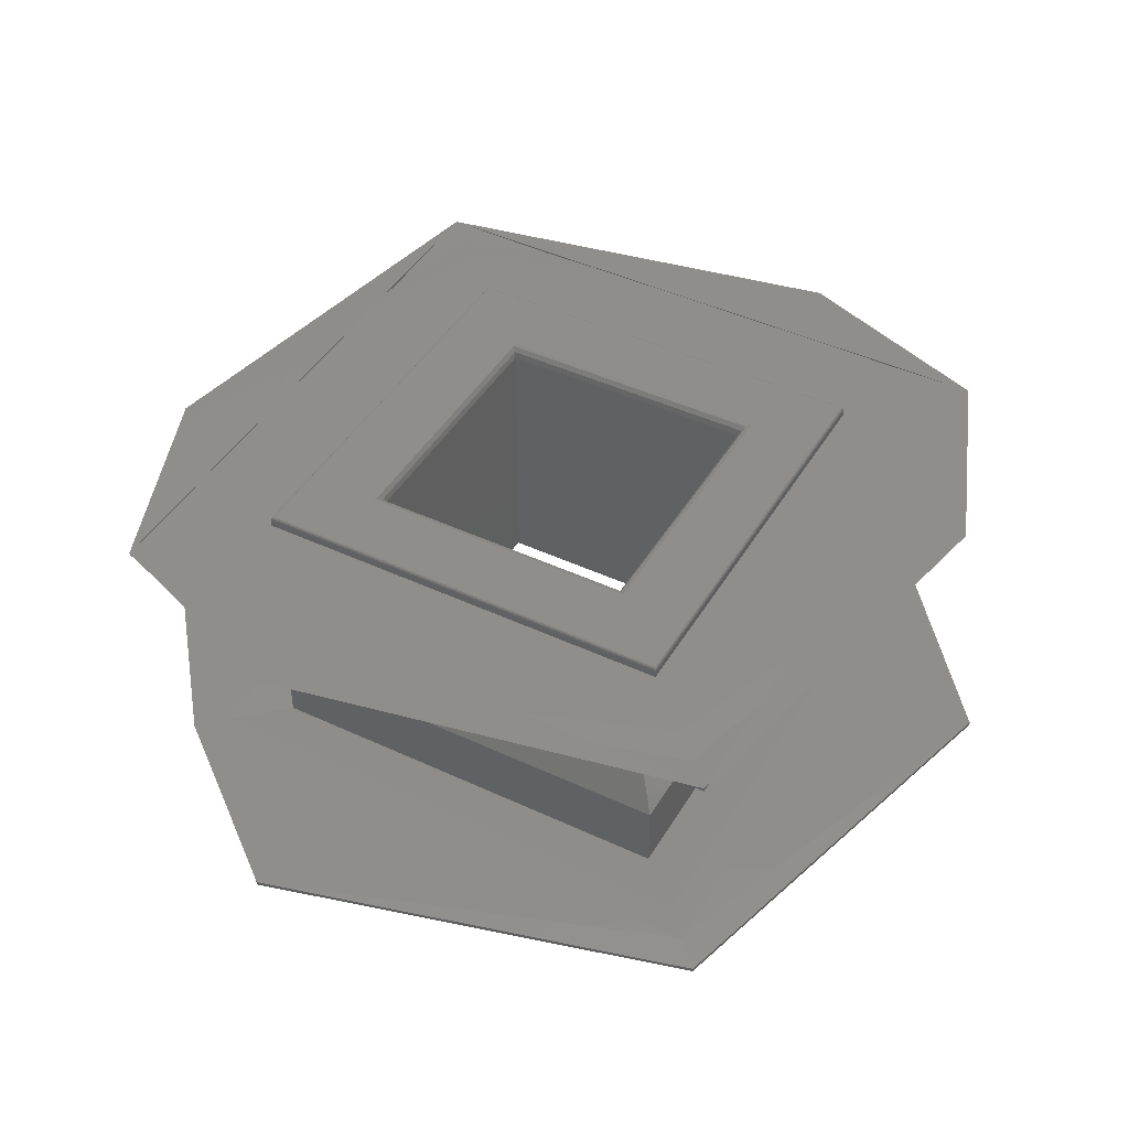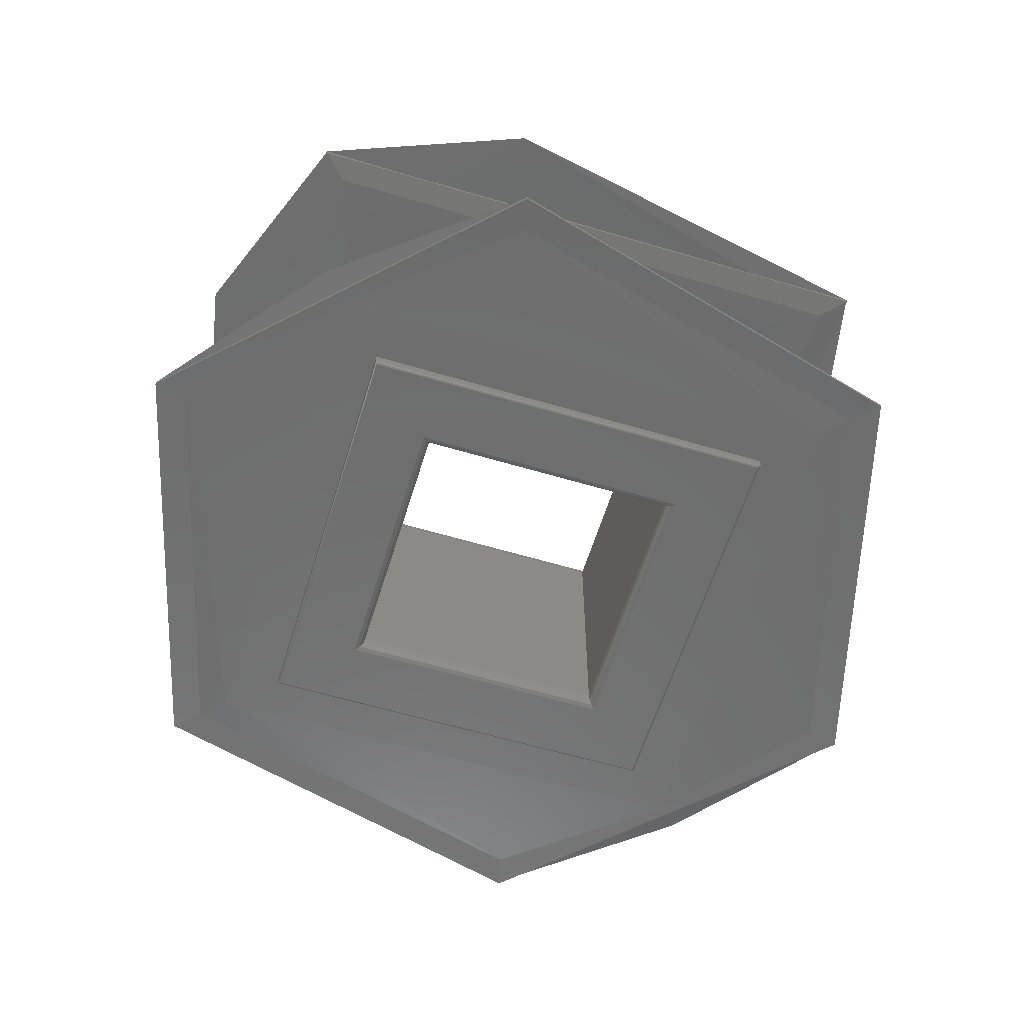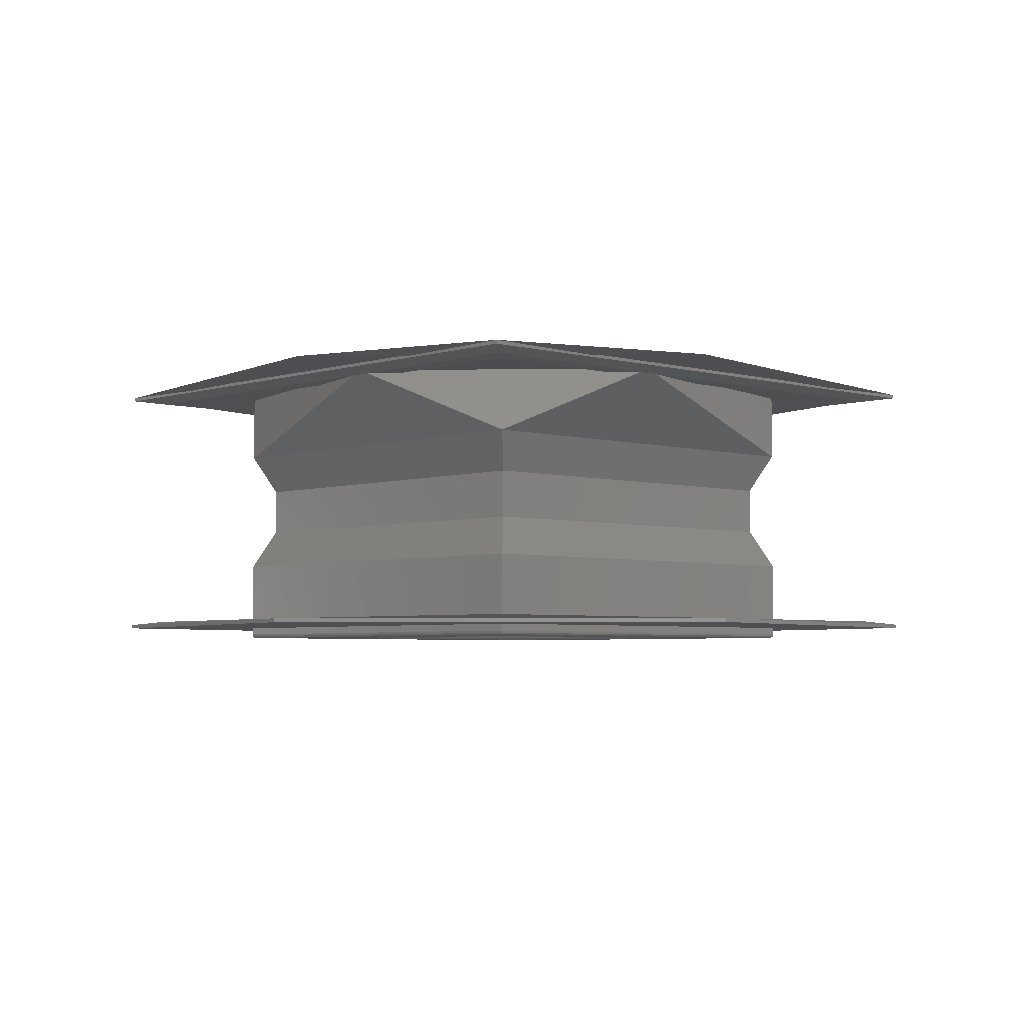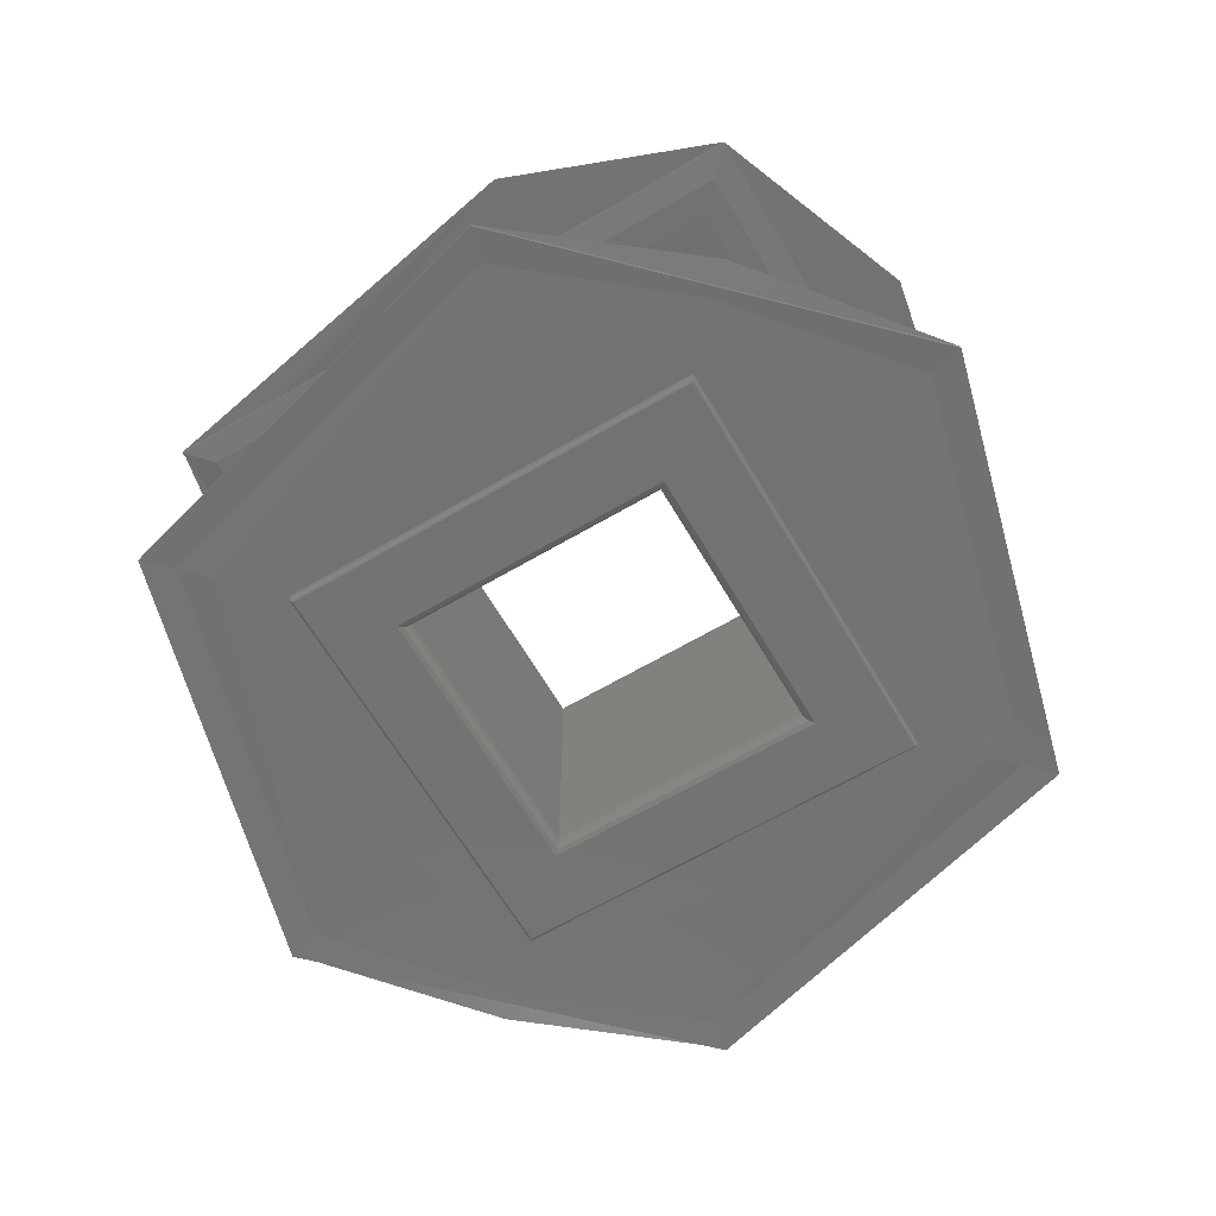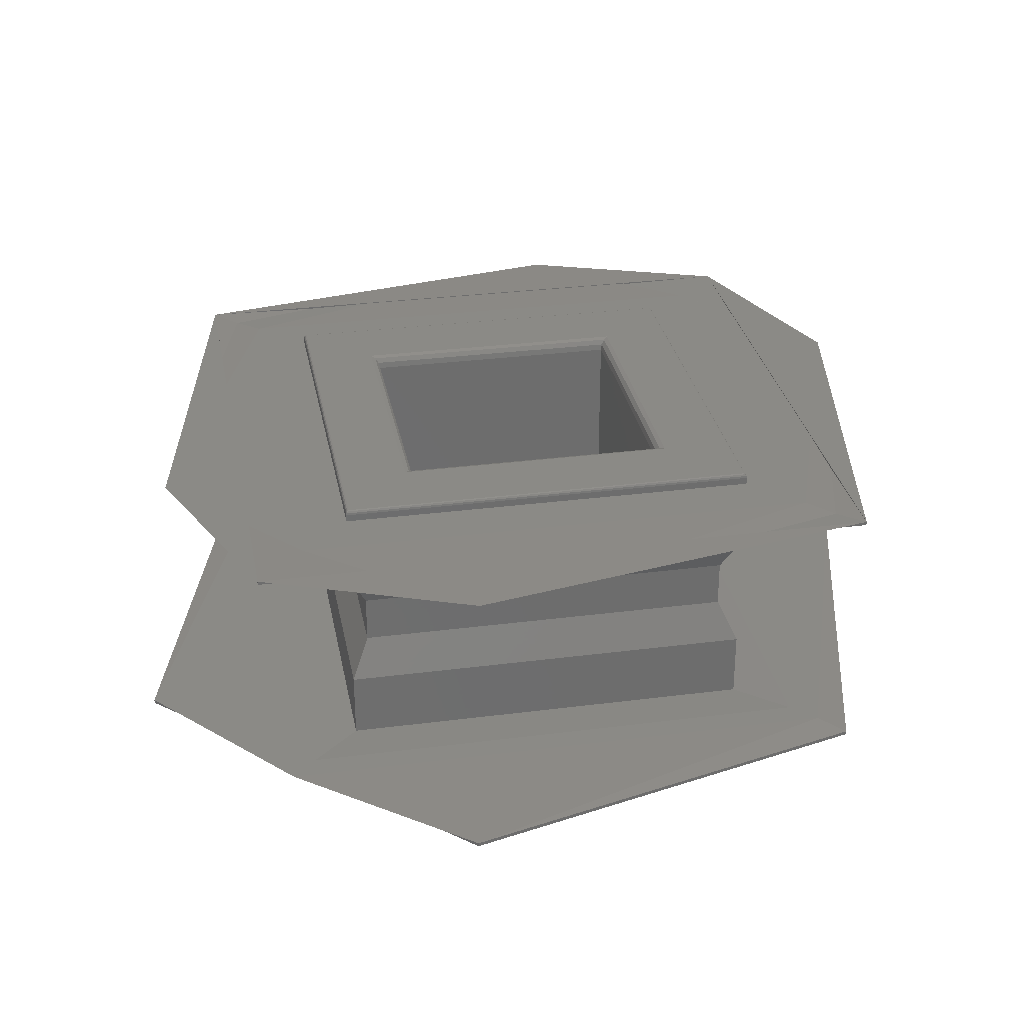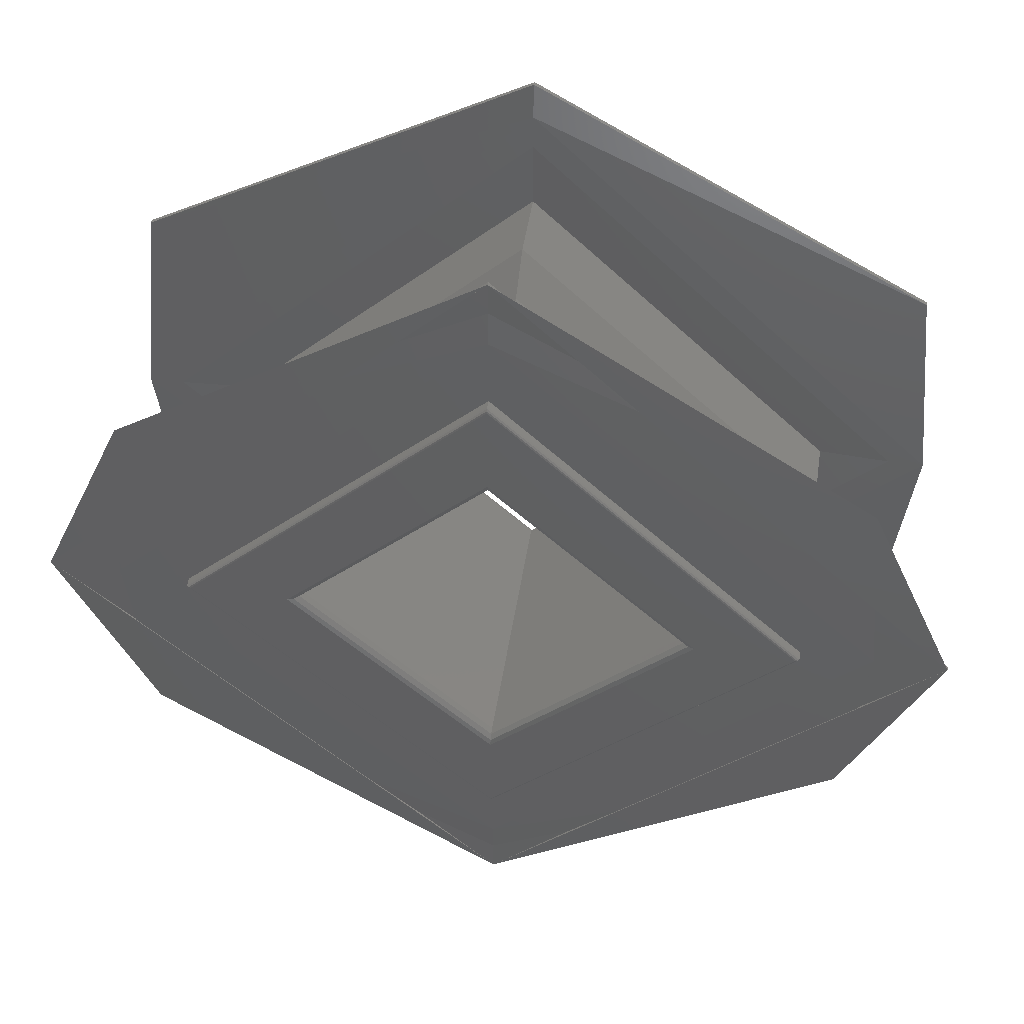
<metadata>
{"format":"stl","ext":"stl","renderer":"f3d","projection":"perspective","resolution":1024,"background":"white","views":[{"elev":44.0,"azim":163.8,"up":"+Y"},{"elev":-59.8,"azim":118.0,"up":"+Y"},{"elev":-4.0,"azim":-88.1,"up":"+Y"},{"elev":-64.8,"azim":75.5,"up":"+Y"},{"elev":30.4,"azim":-55.6,"up":"+Y"},{"elev":48.9,"azim":-171.2,"up":"+Z"}]}
</metadata>
<code>
# stl→obj: 142 verts, 308 faces
v -0.2676 -0.2346 0.8687
v -0.2653 -0.2346 0.8687
v -0.2724 -0.2346 0.8758
v -0.2724 -0.2346 0.8735
v -0.2795 -0.2346 0.8687
v -0.2772 -0.2346 0.8687
v -0.2724 -0.2346 0.8616
v -0.2724 -0.2346 0.8639
v -0.2679 -0.2344 0.8687
v -0.2724 -0.2344 0.8732
v -0.2724 -0.2343 0.8732
v -0.2679 -0.2343 0.8687
v -0.2678 -0.2345 0.8687
v -0.2724 -0.2345 0.8733
v -0.2724 -0.2344 0.8642
v -0.2724 -0.2343 0.8642
v -0.2724 -0.2345 0.864
v -0.2769 -0.2344 0.8687
v -0.2769 -0.2343 0.8687
v -0.2771 -0.2345 0.8687
v -0.2679 -0.2279 0.8687
v -0.2724 -0.2279 0.8732
v -0.2724 -0.2279 0.8642
v -0.2769 -0.2279 0.8687
v -0.2678 -0.2276 0.8687
v -0.2724 -0.2276 0.8733
v -0.2724 -0.2276 0.8735
v -0.2676 -0.2276 0.8687
v -0.2679 -0.2277 0.8687
v -0.2724 -0.2277 0.8732
v -0.2724 -0.2276 0.864
v -0.2724 -0.2276 0.8639
v -0.2724 -0.2277 0.8642
v -0.2771 -0.2276 0.8687
v -0.2772 -0.2276 0.8687
v -0.2769 -0.2277 0.8687
v -0.2724 -0.2276 0.8758
v -0.2653 -0.2276 0.8687
v -0.2795 -0.2276 0.8687
v -0.2724 -0.2276 0.8616
v -0.2652 -0.2276 0.8687
v -0.2724 -0.2276 0.8759
v -0.2724 -0.2277 0.8759
v -0.2652 -0.2277 0.8687
v -0.2724 -0.2276 0.8615
v -0.2724 -0.2277 0.8615
v -0.2796 -0.2276 0.8687
v -0.2796 -0.2277 0.8687
v -0.2724 -0.2278 0.8759
v -0.2652 -0.2278 0.8687
v -0.2724 -0.2278 0.8615
v -0.2796 -0.2278 0.8687
v -0.2661 -0.2279 0.8723
v -0.2724 -0.2279 0.8759
v -0.2724 -0.2295 0.8759
v -0.2652 -0.2295 0.8687
v -0.2661 -0.2279 0.8651
v -0.2724 -0.2295 0.8615
v -0.2724 -0.2279 0.8615
v -0.2787 -0.2279 0.8651
v -0.2796 -0.2295 0.8687
v -0.2787 -0.2279 0.8723
v -0.2724 -0.2278 0.8776
v -0.2635 -0.2278 0.8687
v -0.2724 -0.2278 0.8598
v -0.2813 -0.2278 0.8687
v -0.264 -0.2279 0.8638
v -0.2724 -0.2279 0.8589
v -0.264 -0.2279 0.8736
v -0.2724 -0.2279 0.8784
v -0.2808 -0.2279 0.8736
v -0.2808 -0.2279 0.8638
v -0.2724 -0.2278 0.8793
v -0.2618 -0.2278 0.8687
v -0.2724 -0.2278 0.8581
v -0.283 -0.2278 0.8687
v -0.2724 -0.2279 0.8793
v -0.2618 -0.2279 0.8687
v -0.2724 -0.2279 0.8581
v -0.283 -0.2279 0.8687
v -0.2724 -0.228 0.8784
v -0.2626 -0.228 0.8687
v -0.2724 -0.228 0.8589
v -0.2822 -0.228 0.8687
v -0.2724 -0.228 0.8776
v -0.2635 -0.228 0.8687
v -0.2813 -0.228 0.8687
v -0.2724 -0.228 0.8598
v -0.2658 -0.2305 0.8687
v -0.2724 -0.2305 0.8753
v -0.2658 -0.2316 0.8687
v -0.2724 -0.2326 0.8759
v -0.2652 -0.2326 0.8687
v -0.2724 -0.2316 0.8753
v -0.2724 -0.2305 0.8621
v -0.2724 -0.2316 0.8621
v -0.2724 -0.2326 0.8615
v -0.279 -0.2305 0.8687
v -0.279 -0.2316 0.8687
v -0.2796 -0.2326 0.8687
v -0.2652 -0.2343 0.8687
v -0.2724 -0.2343 0.8759
v -0.2724 -0.2345 0.8759
v -0.2652 -0.2345 0.8687
v -0.2724 -0.2343 0.8615
v -0.2724 -0.2345 0.8615
v -0.2796 -0.2343 0.8687
v -0.2796 -0.2345 0.8687
v -0.2724 -0.2342 0.8759
v -0.2652 -0.2342 0.8687
v -0.2724 -0.2342 0.8615
v -0.2796 -0.2342 0.8687
v -0.2635 -0.2343 0.8687
v -0.2724 -0.2343 0.8776
v -0.2813 -0.2343 0.8687
v -0.2724 -0.2343 0.8598
v -0.264 -0.2342 0.8736
v -0.2724 -0.2342 0.8784
v -0.264 -0.2342 0.8638
v -0.2724 -0.2342 0.8589
v -0.2808 -0.2342 0.8638
v -0.2808 -0.2342 0.8736
v -0.2632 -0.2343 0.8634
v -0.2724 -0.2343 0.8581
v -0.2632 -0.2343 0.874
v -0.2724 -0.2343 0.8793
v -0.2816 -0.2343 0.874
v -0.2816 -0.2343 0.8634
v -0.2632 -0.2342 0.874
v -0.2724 -0.2342 0.8793
v -0.2632 -0.2342 0.8634
v -0.2724 -0.2342 0.8581
v -0.2816 -0.2342 0.8634
v -0.2816 -0.2342 0.874
v -0.2724 -0.2341 0.8589
v -0.2626 -0.2341 0.8687
v -0.2724 -0.2341 0.8784
v -0.2822 -0.2341 0.8687
v -0.2635 -0.2341 0.8687
v -0.2724 -0.2341 0.8776
v -0.2813 -0.2341 0.8687
v -0.2724 -0.2341 0.8598
f 1 2 3
f 1 3 4
f 5 6 4
f 5 4 3
f 7 1 8
f 7 8 6
f 7 2 1
f 7 6 5
f 9 10 11
f 9 11 12
f 13 1 4
f 13 4 14
f 13 14 10
f 13 10 9
f 15 12 16
f 15 9 12
f 17 8 1
f 17 13 9
f 17 9 15
f 17 1 13
f 18 16 19
f 18 19 11
f 18 11 10
f 18 15 16
f 20 6 8
f 20 4 6
f 20 14 4
f 20 10 14
f 20 17 15
f 20 8 17
f 20 18 10
f 20 15 18
f 21 11 22
f 21 12 11
f 23 16 12
f 23 12 21
f 24 19 16
f 24 16 23
f 22 11 19
f 22 19 24
f 25 26 27
f 25 27 28
f 29 21 22
f 29 22 30
f 29 30 26
f 29 26 25
f 31 28 32
f 31 25 28
f 33 23 21
f 33 29 25
f 33 25 31
f 33 21 29
f 34 32 35
f 34 35 27
f 34 27 26
f 34 31 32
f 36 24 23
f 36 22 24
f 36 30 22
f 36 26 30
f 36 33 31
f 36 23 33
f 36 34 26
f 36 31 34
f 28 37 38
f 28 27 37
f 39 27 35
f 39 37 27
f 40 32 28
f 40 35 32
f 40 28 38
f 40 39 35
f 41 42 43
f 41 43 44
f 41 38 37
f 41 37 42
f 41 42 42
f 41 42 41
f 45 44 46
f 45 41 44
f 45 40 38
f 45 41 41
f 45 41 45
f 45 38 41
f 47 46 48
f 47 48 43
f 47 43 42
f 47 45 46
f 47 39 40
f 47 37 39
f 47 42 37
f 47 42 42
f 47 45 45
f 47 40 45
f 47 47 42
f 47 45 47
f 44 43 49
f 44 49 50
f 46 50 51
f 46 44 50
f 48 51 52
f 48 46 51
f 43 52 49
f 43 48 52
f 53 54 55
f 53 55 56
f 57 56 58
f 57 53 56
f 59 57 58
f 60 58 61
f 60 59 58
f 62 61 55
f 62 60 61
f 54 62 55
f 49 63 64
f 49 64 50
f 65 51 50
f 65 50 64
f 66 52 51
f 66 49 52
f 66 63 49
f 66 51 65
f 67 68 65
f 64 67 65
f 69 67 64
f 63 69 64
f 70 69 63
f 71 70 63
f 66 71 63
f 72 71 66
f 65 72 66
f 68 72 65
f 69 70 73
f 74 69 73
f 67 69 74
f 75 68 67
f 72 68 75
f 71 72 76
f 73 70 71
f 73 71 76
f 75 67 74
f 76 72 75
f 74 73 77
f 74 77 78
f 75 78 79
f 75 74 78
f 76 79 80
f 76 75 79
f 73 80 77
f 73 76 80
f 78 77 81
f 78 81 82
f 79 82 83
f 79 78 82
f 80 83 84
f 80 79 83
f 77 84 81
f 77 80 84
f 85 82 81
f 85 86 82
f 84 87 85
f 84 85 81
f 83 88 87
f 83 86 88
f 83 82 86
f 83 87 84
f 57 59 88
f 86 57 88
f 53 57 86
f 85 54 53
f 85 53 86
f 62 54 85
f 87 62 85
f 60 62 87
f 88 59 60
f 88 60 87
f 89 55 90
f 89 56 55
f 91 92 93
f 91 90 94
f 91 94 92
f 91 89 90
f 95 58 56
f 95 56 89
f 96 93 97
f 96 89 91
f 96 95 89
f 96 91 93
f 98 90 55
f 98 55 61
f 98 61 58
f 98 58 95
f 99 94 90
f 99 92 94
f 99 97 100
f 99 100 92
f 99 98 95
f 99 90 98
f 99 96 97
f 99 95 96
f 101 102 103
f 101 103 104
f 105 104 106
f 105 101 104
f 107 106 108
f 107 105 106
f 102 108 103
f 102 107 108
f 93 92 109
f 93 109 110
f 97 110 111
f 97 93 110
f 100 111 112
f 100 97 111
f 92 112 109
f 92 100 112
f 102 113 114
f 102 101 113
f 115 107 102
f 115 102 114
f 116 101 105
f 116 105 107
f 116 113 101
f 116 107 115
f 117 118 114
f 113 117 114
f 119 117 113
f 116 119 113
f 120 119 116
f 121 120 116
f 115 121 116
f 122 121 115
f 114 122 115
f 118 122 114
f 123 120 124
f 123 119 120
f 125 117 119
f 125 119 123
f 126 118 117
f 126 117 125
f 127 122 118
f 127 118 126
f 128 121 122
f 128 122 127
f 124 120 121
f 124 121 128
f 129 130 126
f 129 126 125
f 131 125 123
f 131 129 125
f 132 123 124
f 132 131 123
f 133 124 128
f 133 132 124
f 134 128 127
f 134 133 128
f 130 127 126
f 130 134 127
f 131 132 135
f 136 131 135
f 129 131 136
f 137 129 136
f 130 129 137
f 134 130 137
f 138 134 137
f 133 134 138
f 135 133 138
f 132 133 135
f 139 137 136
f 139 140 137
f 138 140 141
f 138 137 140
f 135 141 142
f 135 142 139
f 135 139 136
f 135 138 141
f 139 109 140
f 139 110 109
f 142 111 110
f 142 110 139
f 141 112 111
f 141 111 142
f 140 109 112
f 140 112 141
f 104 103 3
f 104 3 2
f 104 104 103
f 104 103 103
f 104 103 103
f 104 103 104
f 106 2 7
f 106 104 2
f 106 106 104
f 106 104 104
f 106 104 106
f 106 104 104
f 108 5 3
f 108 7 5
f 108 3 103
f 108 106 7
f 108 103 108
f 108 108 106
f 108 103 103
f 108 103 103
f 108 106 106
f 108 106 108
f 108 108 103
f 108 106 106

</code>
